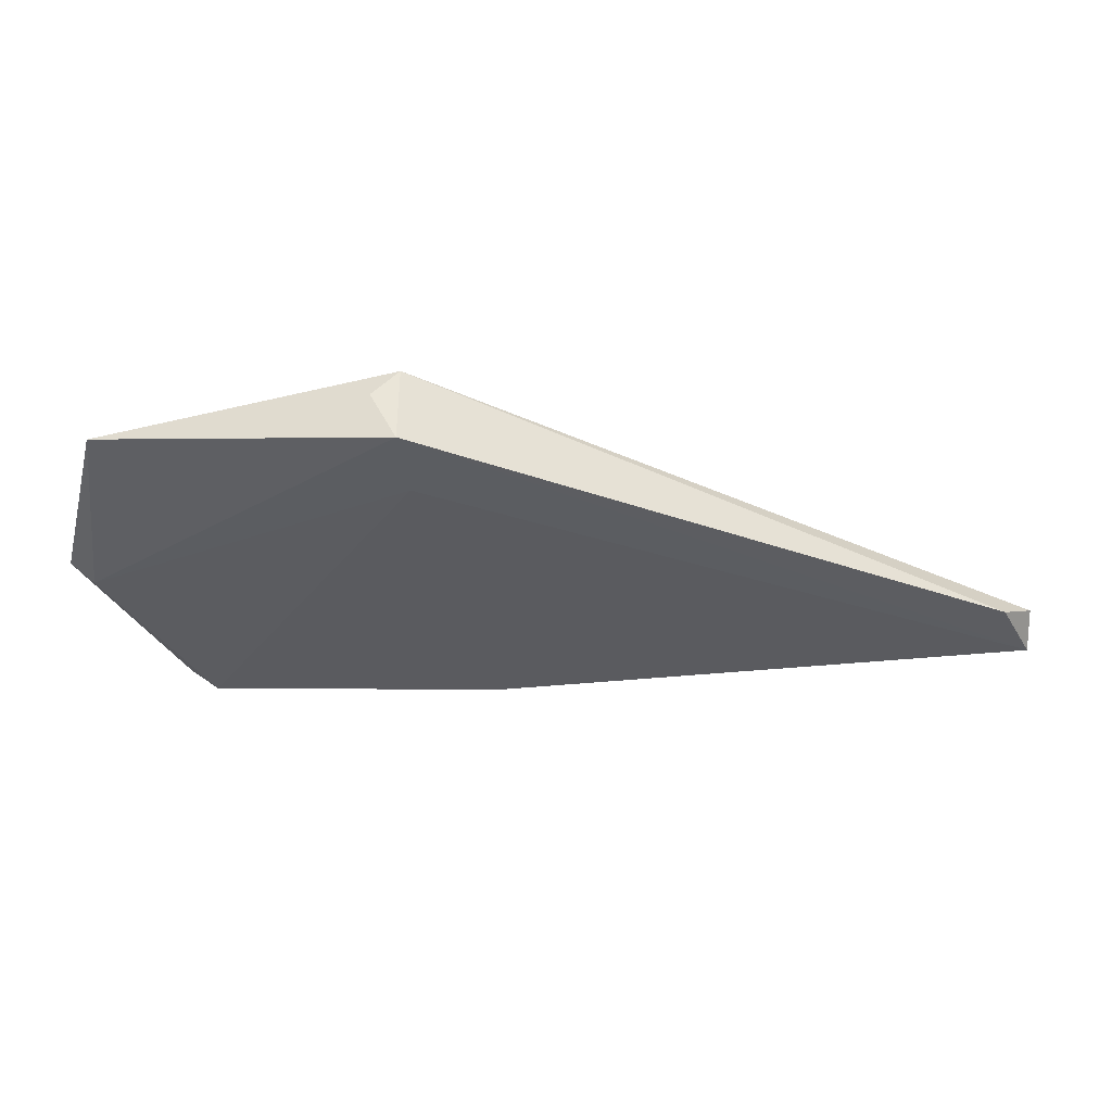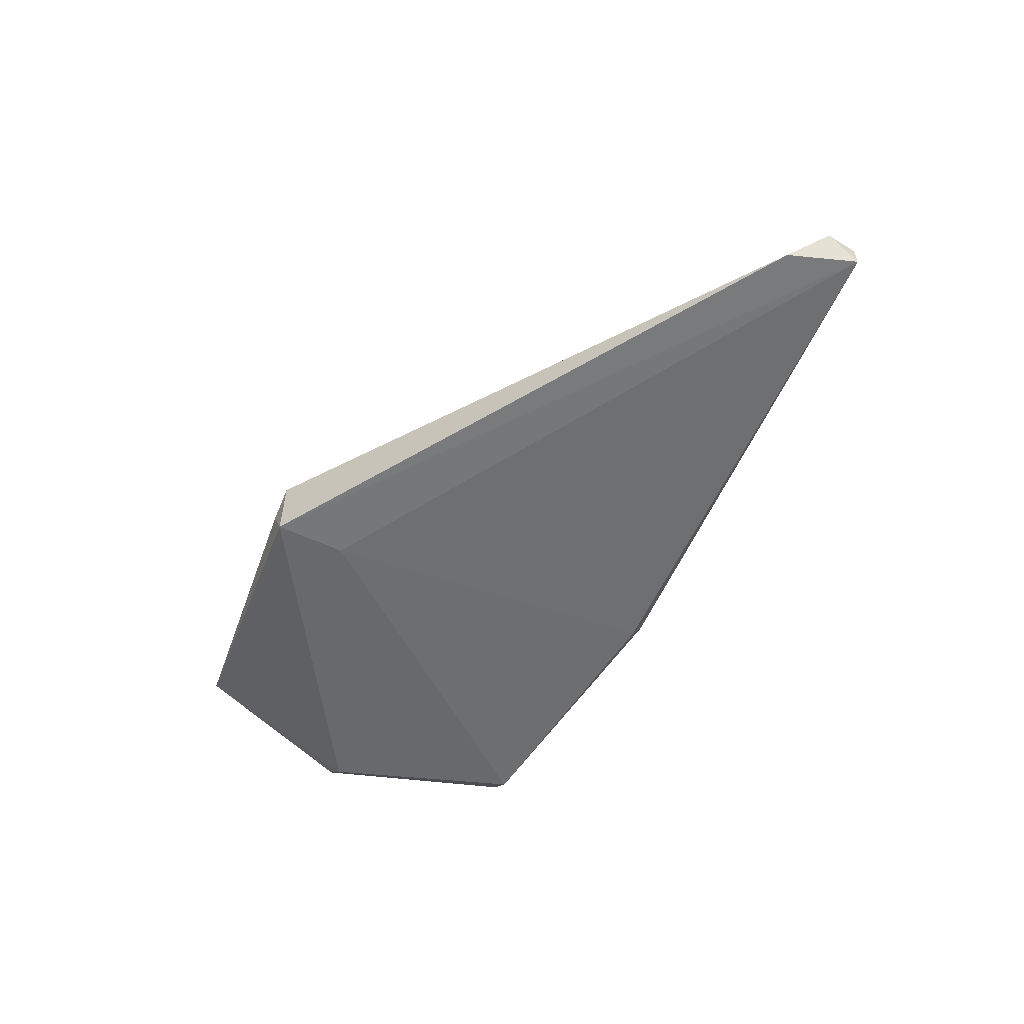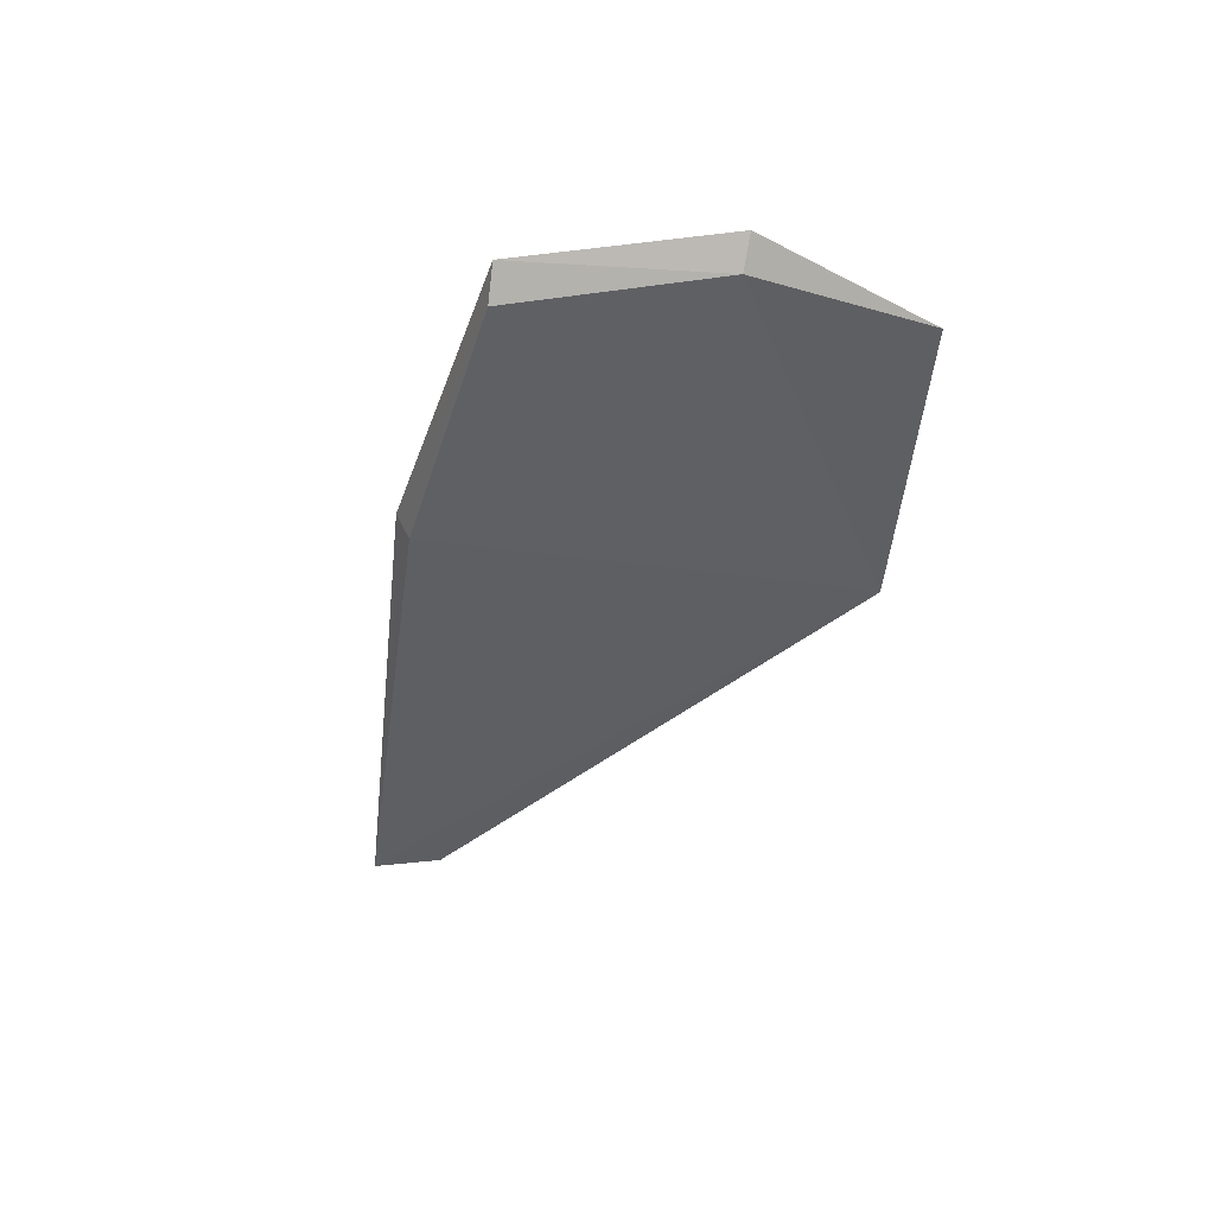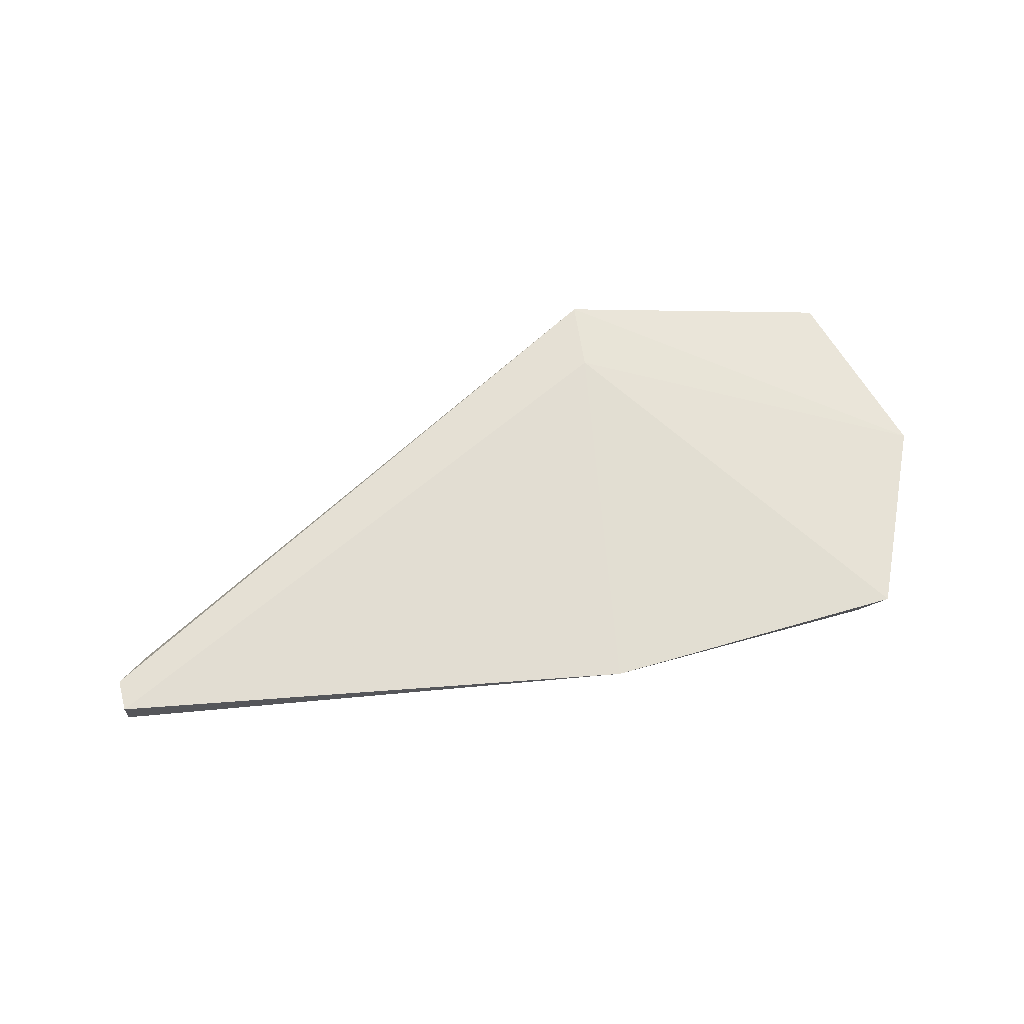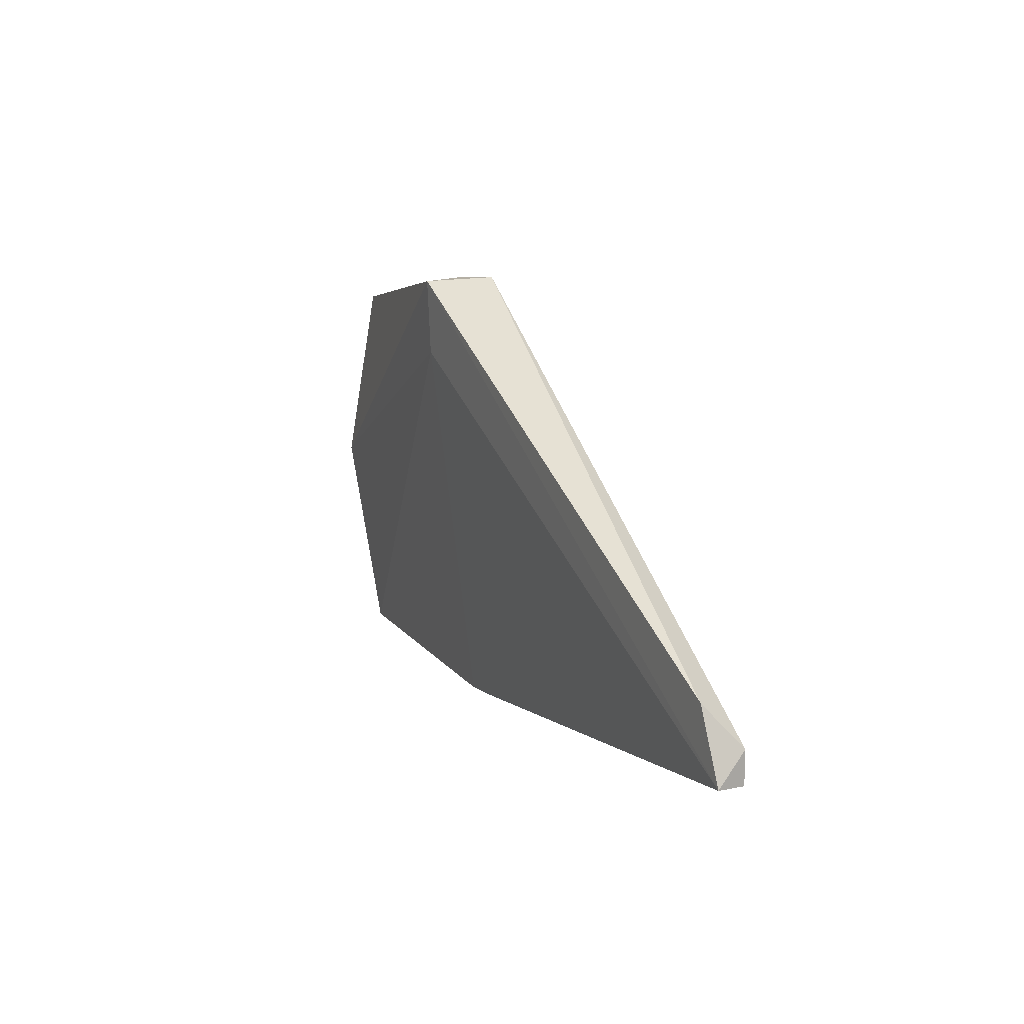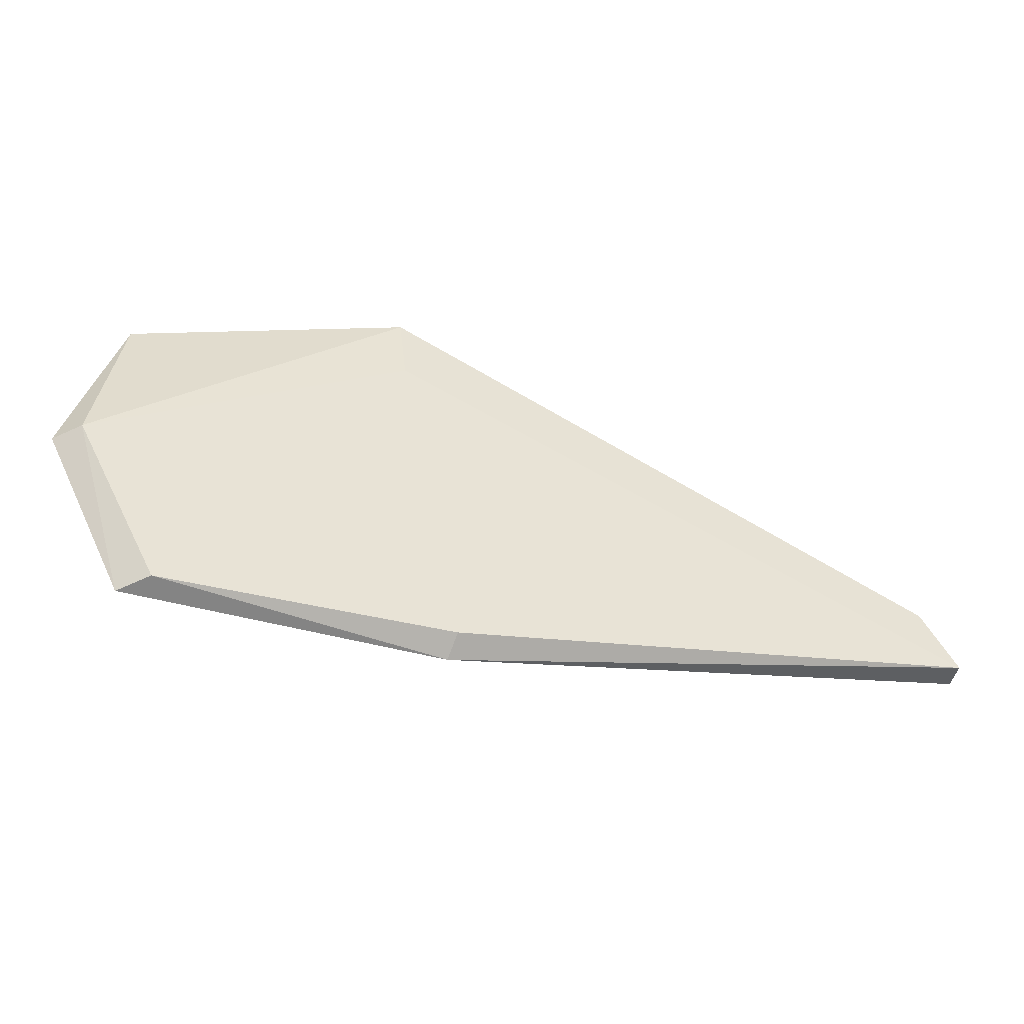
<metadata>
{"format":"obj","ext":"obj","renderer":"f3d","projection":"perspective","resolution":1024,"background":"white","views":[{"elev":54.2,"azim":0.6,"up":"+Z"},{"elev":-55.5,"azim":57.4,"up":"+Y"},{"elev":-41.4,"azim":-107.3,"up":"+Y"},{"elev":63.5,"azim":165.0,"up":"+Y"},{"elev":15.0,"azim":65.9,"up":"+Z"},{"elev":-48.3,"azim":-15.2,"up":"+Z"}]}
</metadata>
<code>
g Generated convex submesh 2
v -0.2936 0.04419 0.6043
v -0.1912 0.01354 0.1814
v -0.2602 -0.004067 0.5327
v 0.3254 0.0366 0.2969
v -0.5042 0.0366 0.1749
v -0.2602 0.06914 0.5327
v -0.5448 0.03659 0.549
v 0.2928 0.01221 0.3294
v -0.5676 0.01336 0.3636
v -0.2684 -0.004067 0.6059
v -0.2684 0.06914 0.6059
v -0.1952 0.0366 0.1668
v -0.4754 0.01336 0.1795
v 0.3254 0.01221 0.2644
v -0.5938 0.0366 0.362
v 0.3254 0.0366 0.2644
g Generated convex submesh 2_0
f 16 14 12
f 10 7 9
f 10 1 7
f 10 9 3
f 11 4 6
f 11 7 1
f 11 8 4
f 11 1 10
f 11 10 8
f 12 5 6
f 13 2 3
f 13 3 9
f 13 9 5
f 13 12 2
f 13 5 12
f 14 3 2
f 14 4 8
f 14 8 10
f 14 10 3
f 14 2 12
f 15 6 5
f 15 5 9
f 15 9 7
f 15 11 6
f 15 7 11
f 16 6 4
f 16 12 6
f 16 4 14

</code>
